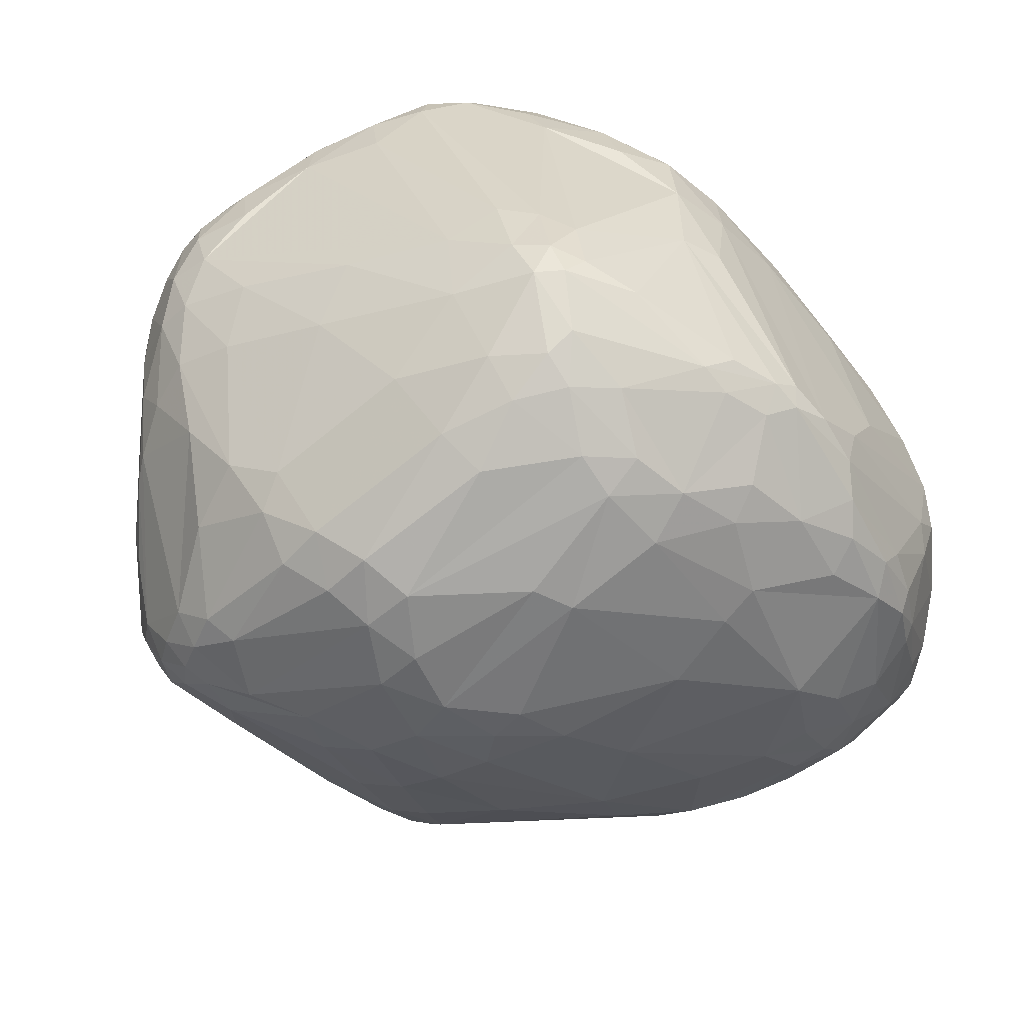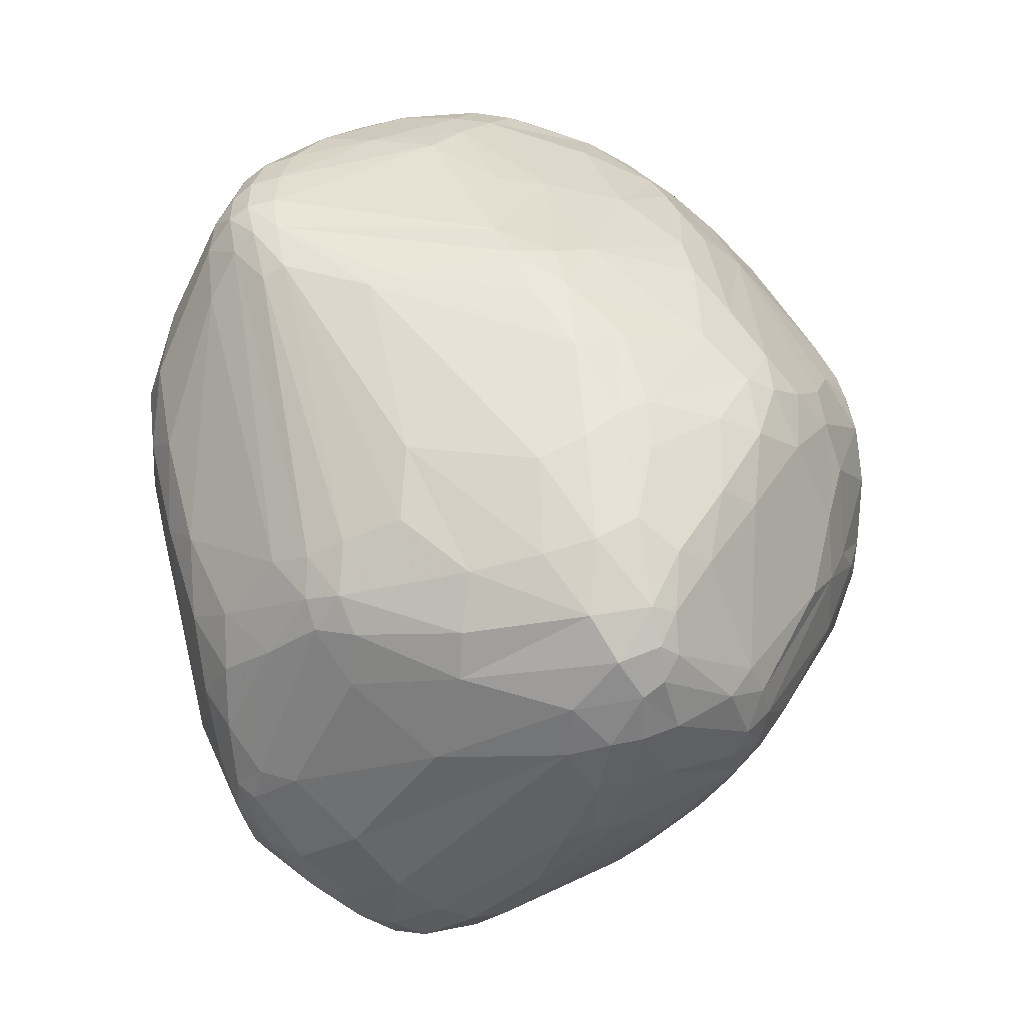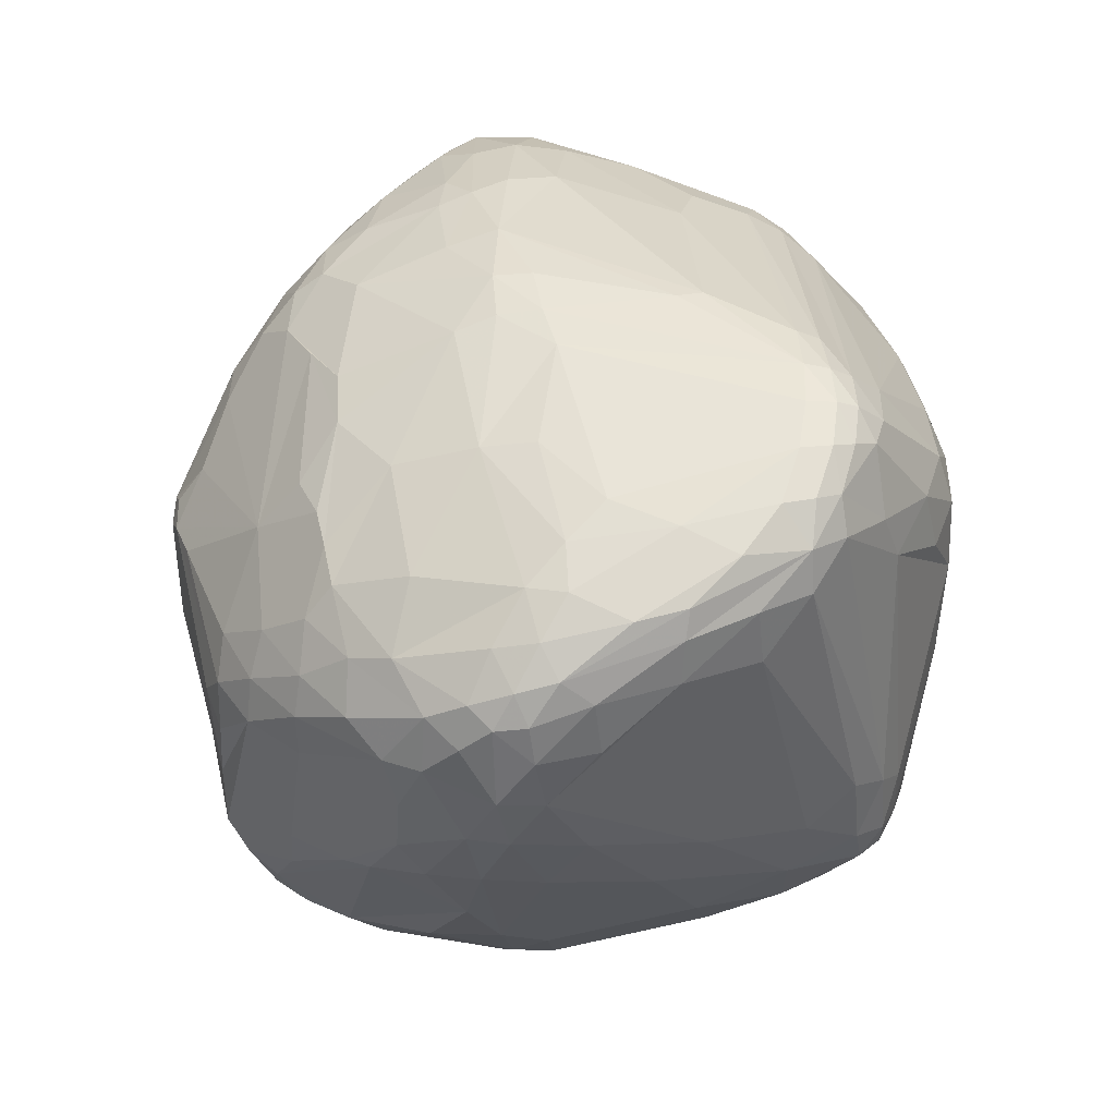
<metadata>
{"format":"obj","ext":"obj","renderer":"f3d","projection":"perspective","resolution":1024,"background":"white","views":[{"elev":-58.6,"azim":135.5,"up":"+Y"},{"elev":57.4,"azim":-100.6,"up":"+Y"},{"elev":36.4,"azim":87.7,"up":"+Y"}]}
</metadata>
<code>
v 99.24 88.29 112.3
v 99.96 107.3 124.9
v 100 107.8 129.1
v 99.16 97.36 121.1
v 100.2 91 108.2
v 100.7 82.36 105.9
v 101.6 117.2 133.6
v 101.6 85.83 101.8
v 101.6 116.3 129.2
v 100.4 85.67 117.1
v 100.9 107.2 133.8
v 102.8 77.51 113.4
v 102.9 80.15 102
v 102.9 95.15 103.1
v 103.6 124.4 135.1
v 103.8 123.9 131.1
v 102.3 116.5 137.9
v 104.5 121.8 125.6
v 104.5 95.56 140
v 106.8 104.5 149.3
v 104.7 124.1 139.9
v 105 90.28 96.24
v 106.9 114.8 150.1
v 105.5 75.37 104.5
v 107.6 101.5 98.38
v 105.6 111.4 148.2
v 106 72.88 114
v 106.1 83.26 134
v 107.2 73.27 122.5
v 106.4 130 135.5
v 108.3 122.8 147.7
v 107.2 128.2 126.8
v 107.5 131.1 138.3
v 108.3 109.3 152.5
v 108.8 81.58 138.9
v 108 92.5 145.3
v 109.3 95.23 91.02
v 104.6 83.46 97.52
v 110.5 134.6 138.4
v 109.7 113.7 153.6
v 110.1 132.5 140.7
v 109.6 134 132.9
v 110.4 68.81 113.4
v 109.2 117.7 109.8
v 110.6 71.33 128.4
v 107.6 76.73 98.23
v 110.7 69.17 107.7
v 114.8 70.81 94.3
v 111 76.68 137.6
v 111.2 68.49 118.3
v 115.8 101.8 86.15
v 108.5 87.56 91.79
v 113.3 94.05 86.57
v 108.7 98.03 149.4
v 113.8 128.6 114
v 113.9 68.49 101
v 114.4 135.7 141.1
v 114.7 137.4 138.1
v 114.5 107.2 91.81
v 115.6 72.05 92.27
v 121.4 91.04 160.5
v 117.2 106.2 87.51
v 114.8 137.3 130.3
v 116.3 88.28 85.08
v 110.6 118.3 152.7
v 110.5 82.66 142.2
v 117.2 64.12 111.5
v 114.7 70.42 135
v 117.7 133.2 115
v 120.2 68.35 90.78
v 116.1 72.36 139.8
v 118.1 80.55 86.27
v 110.8 102.5 153.9
v 118.2 101.9 84.25
v 118.4 64.19 104.6
v 118.5 123.3 100.8
v 118.7 63.46 117.8
v 111.8 122.6 151
v 133.8 81.77 168.4
v 121 134.9 147
v 121.2 70.29 88.52
v 124.7 127.6 97.31
v 121.4 138.2 142.9
v 113.4 106.2 157.4
v 122.1 129.3 102.1
v 122.5 63.16 126.4
v 122.6 68.46 141.8
v 125.9 121.7 91.13
v 123 109.2 84.36
v 123.3 139.6 126.1
v 123.5 140.7 132.8
v 123.7 137.2 117
v 126.2 65.28 90.37
v 137.3 72.79 163.4
v 118.1 95.27 83.53
v 125.6 104.2 166.9
v 125.6 140.6 138.5
v 126.6 131.8 100.9
v 120.7 83.61 84.17
v 128 115.6 85.18
v 128.7 67.23 86.59
v 128.8 89.52 167.2
v 124.2 116.9 163.1
v 128.9 108.9 81.99
v 128.2 129.6 96.8
v 129.7 132.4 155.1
v 129.9 136.7 150.5
v 135.2 103.3 172.8
v 130.4 94.92 170
v 122.7 102 82.43
v 136.4 56.92 127.3
v 128.6 112.5 167.2
v 141.5 76.2 79.38
v 135.5 78.09 167.4
v 137.2 97.9 174.3
v 132.6 134.6 102.5
v 132.7 137.5 109.9
v 132.9 132 97.78
v 125.6 60.21 105.8
v 126.8 70.33 85.7
v 134.8 128.8 93.39
v 135 62.18 91.01
v 128.7 63.93 139.1
v 135.5 142.2 127.9
v 135.8 86.79 79.9
v 134.6 118.3 167.8
v 136.1 64.53 86.37
v 136.9 82.25 170.6
v 136.9 115 81.98
v 143.3 57.44 98.24
v 137.1 65.13 150.9
v 137.2 142.9 134.3
v 135.1 141.4 142.3
v 138 78.12 169.1
v 139.2 134.3 157.9
v 139.4 66.68 83.13
v 133.8 109.6 170.5
v 133.4 120.3 86.27
v 140.1 142.7 138.9
v 140.1 128.2 163.7
v 140.2 137.7 152.6
v 140.3 107.2 80.14
v 141 55.6 113.8
v 141.5 98.95 175.9
v 141.7 139.9 112.2
v 136.7 92.85 173.3
v 142.5 69.8 80.47
v 142.8 67.51 160
v 142.9 56.32 103.5
v 146.3 53.49 129.5
v 142.7 78.3 170.7
v 148.1 104.4 177.7
v 142.9 116.6 171.6
v 144.5 61.54 88.24
v 141.8 141.7 143.2
v 146.9 132.4 161.8
v 149.5 95.05 176.7
v 147.5 121.4 170.3
v 148.8 127.6 166.1
v 154.1 68.21 79.5
v 148.8 70.94 78.9
v 147.1 135.2 158.1
v 149.8 54.93 140.6
v 150.6 115.8 80.3
v 151.1 57.44 148.3
v 151.2 143.5 135.7
v 154.2 109.9 79.19
v 152.1 60.75 155
v 152.1 58.02 93.1
v 152.7 141.9 142.3
v 172.2 139.5 97.93
v 153.8 51.54 130.2
v 153.4 74.92 170.2
v 153.4 52.21 135.3
v 153.5 60.37 88.54
v 145.9 120.1 83.11
v 154.7 71.98 78.56
v 154.7 64.38 160.8
v 157.2 65.7 82.22
v 155.4 106.8 178.5
v 145.3 70.41 164.8
v 150.8 103.8 178.3
v 158 69.19 79.27
v 153.7 137.3 153.5
v 164.7 106.4 78.63
v 158.8 54.68 100.9
v 174.3 74.68 172
v 159.5 109.3 177.6
v 153.5 120.6 170.8
v 153.6 130.8 162.6
v 160.6 106.3 178.6
v 160.7 52.48 142.6
v 160.7 121.4 82
v 160.7 51.77 113.8
v 160.4 57.05 94.33
v 161.6 143.1 131.8
v 162 55.16 150
v 162.3 50.36 135.6
v 157.6 92.02 176.9
v 172.6 140.9 100.9
v 161.3 142.7 136.7
v 163.8 107.9 177.7
v 164.1 116.5 79.57
v 165.2 58.71 156.2
v 167.9 132.9 155.8
v 166.7 92.95 78.73
v 179 118.6 165.8
v 167.7 55.18 100.4
v 159.7 114.2 174.2
v 168 57.57 95.06
v 160.9 131.9 159.3
v 174.7 61.89 91.04
v 174.6 133.6 90.7
v 163.4 65.49 83.51
v 178.4 138 94.77
v 169 139.5 141.5
v 166.1 51.44 115.3
v 164.4 69.2 80.75
v 170.4 49.82 132.4
v 170.4 50.72 138.8
v 185 98.67 173.2
v 166.9 142.7 114.7
v 171.9 68.73 167.9
v 168.4 142.1 130.9
v 172.4 122.2 82.12
v 166 142.5 111.4
v 174.7 130.7 155.7
v 172.9 105.9 79.61
v 173.3 115.9 80.14
v 173.4 56.76 99.33
v 168.1 141.3 136.4
v 167.3 66.88 83.24
v 179 125 160.4
v 171.6 55.4 152.2
v 179.9 60.89 95.13
v 178.5 72.97 84
v 166.8 96.97 177.6
v 172.3 92.13 80.06
v 176.9 62.05 162.5
v 176 84.54 174.2
v 177.3 50.6 126.6
v 169.3 108.3 175.9
v 177.7 50.77 133.3
v 182.3 134.3 91.35
v 178.4 57.86 156.3
v 173.9 140.5 129.4
v 183.4 65.68 90.93
v 179.5 140.7 100.8
v 179.6 140 97.64
v 180.2 114.4 83.13
v 181.3 55.73 109.4
v 181.4 122.6 85.11
v 187.5 72.52 88.01
v 182.2 61.33 161
v 182.7 69.76 169.4
v 182.8 65.3 165.5
v 187.1 87.11 172
v 185.8 107.8 170.4
v 184.7 124.7 158.2
v 183.7 74.96 171.8
v 183.8 130.5 149.2
v 183.9 59.96 101
v 184 52.6 127.4
v 184 52.98 134.2
v 184.1 63.37 94.51
v 184.4 137.7 94.83
v 185.6 58 151.3
v 195.9 133.6 124.6
v 185.2 138.9 97.48
v 186.9 134.2 92.8
v 185.3 139.3 101.2
v 185.5 75.33 86.23
v 185.5 62.98 162
v 185.6 134 138.9
v 187.7 79.36 171.8
v 186.8 83.05 86.3
v 186.8 67.54 166.3
v 187.2 59.14 110.3
v 188.9 119.5 89.45
v 187.3 61.41 157.7
v 191 112.2 165.1
v 188.1 74.21 169.4
v 188.5 102.4 171.3
v 188.7 64.63 100.5
v 188.9 65.97 162.4
v 189.4 95.74 171.4
v 189.4 135.8 95.71
v 189.4 56.55 137.1
v 189.2 123.2 157.2
v 189.7 76.78 88.26
v 189.7 56.38 130.5
v 190.1 72.35 90.89
v 186.9 135.5 132
v 190.4 72.22 165.8
v 190.5 125.8 91.66
v 190.8 136.7 98.48
v 191.2 64.87 157
v 191.3 136.8 102.4
v 195 78.71 163.3
v 192.8 78.21 92.05
v 189.3 60.59 152.7
v 193.5 106.9 166.7
v 193.8 67.38 112.2
v 194.1 120.9 156.3
v 194.6 74.26 101
v 194.6 61.64 135.7
v 194.7 101.2 167.4
v 190.8 85.75 88.97
v 194.9 116.7 159.6
v 195 132.8 97.78
v 196.2 64.67 131.5
v 197 84.62 163.1
v 200.2 130.8 129.4
v 196.7 133.5 100.9
v 197 128.2 97.13
v 197.3 83.85 99.28
v 197.6 133.5 105
v 198 124.9 147.1
v 199.7 132.2 116.5
v 194.5 88.2 93.11
v 197.1 67.45 146.4
v 199 111.6 160.4
v 200.6 106.7 161.2
v 204.2 85.81 153.2
v 200.7 129.2 101.6
v 200.9 101.3 161
v 204 127.4 134.2
v 201.9 123.9 101.4
v 202 116.4 154.5
v 202 80.1 118.6
v 202.9 130.3 109.8
v 203.3 87.5 112.5
v 199.8 69.43 137.4
v 202 85.06 156.5
v 204.3 78.03 141.7
v 205 116.7 107.1
v 205.1 118.6 149.3
v 205.4 124 107.9
v 205.5 127.7 129.3
v 205.6 110.6 154.9
v 208.8 125.8 122.2
v 207.2 85.25 131.8
v 207.4 126.5 115.9
v 209.3 117.3 116.8
v 207.5 87.48 146.5
v 208.2 93.03 149.6
v 208.7 122.6 138.1
v 208.8 123 116.4
v 209.1 107 150.9
v 209.2 88.01 139.8
v 209.5 93.23 127.1
v 209.6 123.8 132.7
v 209.7 100.7 149.2
v 212.5 120.5 130.6
v 210.9 114.6 145.8
v 212.5 97.52 141.5
v 211.8 107.4 146.3
v 212.2 117.2 140.9
v 212.5 110.1 125.8
v 212.5 96.49 136.3
v 212.7 117.2 126.7
v 212.8 119.2 135.7
v 213.4 111.7 142
v 214.5 104.4 137.9
v 213.6 103.4 132.2
v 214.3 115.5 134.1
v 214.1 115 138.2
v 214.7 110.4 133.5
g foo
f 29 50 45
f 86 68 50
f 50 45 68
f 66 36 35
f 55 42 63
f 39 41 57
f 97 58 83
f 39 57 58
f 80 83 57
f 57 58 83
f 238 177 206
f 161 185 177
f 177 206 185
f 211 233 207
f 27 29 12
f 20 36 19
f 28 19 35
f 35 36 19
f 163 165 123
f 131 123 165
f 86 68 123
f 131 123 87
f 68 123 87
f 137 108 144
f 144 115 108
f 181 151 134
f 97 58 91
f 90 91 63
f 42 63 58
f 63 58 91
f 242 202 283
f 202 283 221
f 261 304 318
f 329 337 304
f 318 337 304
f 60 38 52
f 60 52 72
f 53 64 52
f 99 72 64
f 52 72 64
f 31 65 78
f 99 120 72
f 16 7 15
f 11 17 7
f 21 15 17
f 7 15 17
f 345 356 346
f 357 353 356
f 356 346 353
f 246 293 268
f 228 250 279
f 252 279 250
f 209 189 207
f 211 207 190
f 190 189 207
f 281 259 207
f 233 207 259
f 281 289 259
f 302 307 323
f 349 323 326
f 307 323 326
f 325 331 317
f 319 317 331
f 341 352 354
f 357 364 356
f 245 220 243
f 71 114 94
f 181 178 148
f 131 148 168
f 204 168 178
f 148 168 178
f 243 219 220
f 192 220 198
f 220 198 219
f 143 150 111
f 101 136 127
f 160 154 136
f 127 154 136
f 48 60 70
f 101 70 81
f 81 60 70
f 101 70 93
f 195 212 210
f 230 210 235
f 212 210 235
f 10 12 6
f 24 6 27
f 12 6 27
f 60 72 81
f 101 81 120
f 72 81 120
f 5 8 6
f 38 13 8
f 24 6 13
f 13 8 6
f 24 46 13
f 38 13 46
f 95 125 113
f 161 113 125
f 2 4 3
f 11 3 4
f 53 37 52
f 38 52 22
f 25 22 37
f 52 22 37
f 48 46 60
f 38 60 46
f 53 64 95
f 64 95 99
f 147 99 120
f 95 99 113
f 147 113 99
f 138 176 129
f 193 164 176
f 142 129 164
f 176 129 164
f 160 147 136
f 101 136 120
f 136 120 147
f 154 127 122
f 101 93 127
f 127 122 93
f 93 130 122
f 154 122 130
f 204 239 178
f 223 181 239
f 178 181 239
f 238 177 183
f 198 194 217
f 93 130 119
f 143 119 149
f 119 149 130
f 28 10 29
f 29 12 10
f 10 6 1
f 5 1 6
f 93 56 70
f 24 48 56
f 70 48 56
f 86 111 77
f 67 77 119
f 143 119 111
f 111 77 119
f 5 14 8
f 25 22 14
f 38 8 22
f 8 22 14
f 24 46 48
f 27 29 50
f 67 77 43
f 86 50 77
f 27 43 50
f 50 77 43
f 93 119 75
f 67 75 119
f 24 47 56
f 93 56 75
f 67 75 47
f 56 75 47
f 24 47 27
f 67 43 47
f 27 43 47
f 157 151 128
f 28 49 35
f 71 66 49
f 35 66 49
f 68 49 71
f 68 49 45
f 28 29 49
f 45 29 49
f 68 87 71
f 131 94 87
f 87 71 94
f 163 150 123
f 86 123 111
f 123 111 150
f 181 94 134
f 134 114 94
f 131 148 94
f 181 94 148
f 73 34 84
f 23 40 34
f 84 40 34
f 102 128 79
f 114 79 134
f 151 134 128
f 134 128 79
f 144 115 146
f 61 66 36
f 61 79 66
f 71 79 66
f 71 114 79
f 61 36 54
f 102 73 84
f 102 73 61
f 73 61 54
f 157 146 128
f 115 109 146
f 102 128 109
f 109 146 128
f 76 55 44
f 18 44 32
f 32 55 44
f 20 11 19
f 102 109 84
f 115 96 109
f 40 84 96
f 96 109 84
f 73 54 20
f 36 54 20
f 55 42 32
f 16 32 30
f 42 32 30
f 28 10 19
f 11 19 4
f 10 19 4
f 41 57 78
f 57 78 80
f 73 34 20
f 23 26 34
f 20 26 34
f 141 135 107
f 80 107 106
f 140 106 135
f 107 106 135
f 78 106 80
f 98 69 92
f 55 63 69
f 90 92 63
f 63 69 92
f 21 23 31
f 126 112 137
f 302 258 283
f 242 283 258
f 152 180 182
f 180 188 209
f 209 202 188
f 137 152 144
f 102 79 61
f 137 153 126
f 112 137 108
f 115 96 108
f 40 112 96
f 96 108 112
f 78 103 65
f 40 65 112
f 65 112 103
f 41 31 78
f 126 112 103
f 153 158 126
f 140 126 158
f 78 106 103
f 140 126 106
f 106 103 126
f 42 39 58
f 39 41 33
f 41 31 33
f 21 33 31
f 224 201 231
f 216 231 201
f 116 117 200
f 200 145 117
f 80 83 107
f 141 107 133
f 97 133 83
f 83 107 133
f 42 39 30
f 21 30 33
f 39 30 33
f 141 155 133
f 31 65 23
f 65 23 40
f 21 23 17
f 20 17 26
f 17 26 23
f 20 11 17
f 16 15 30
f 21 30 15
f 16 18 32
f 82 76 85
f 105 98 82
f 85 98 82
f 18 25 44
f 98 69 85
f 76 85 55
f 55 69 85
f 53 37 51
f 25 59 37
f 37 51 59
f 59 62 51
f 76 59 44
f 25 44 59
f 82 59 62
f 82 59 76
f 5 2 1
f 10 1 4
f 1 4 2
f 18 14 9
f 5 2 14
f 2 14 9
f 18 14 25
f 16 7 9
f 2 9 3
f 11 3 7
f 7 9 3
f 16 9 18
f 105 138 121
f 89 88 62
f 82 62 88
f 95 110 125
f 142 125 110
f 142 104 110
f 89 110 104
f 89 74 62
f 53 51 74
f 51 74 62
f 89 74 110
f 53 95 74
f 95 74 110
f 161 125 167
f 142 167 125
f 89 100 104
f 138 129 100
f 142 104 129
f 129 100 104
f 116 171 200
f 138 88 105
f 88 105 82
f 138 88 100
f 89 100 88
f 105 121 118
f 105 98 118
f 116 98 118
f 90 92 145
f 98 117 92
f 92 145 117
f 98 116 117
f 190 162 156
f 141 135 162
f 140 156 135
f 162 156 135
f 249 248 269
f 296 269 271
f 248 269 271
f 121 215 118
f 116 118 171
f 118 171 215
f 121 138 176
f 193 164 203
f 185 203 167
f 142 167 164
f 203 167 164
f 249 266 215
f 270 244 266
f 213 215 244
f 266 215 244
f 296 287 269
f 270 266 287
f 249 269 266
f 269 266 287
f 193 176 213
f 121 213 176
f 121 215 213
f 185 229 203
f 193 203 225
f 252 225 229
f 229 203 225
f 228 279 276
f 279 276 308
f 298 317 319
f 261 304 289
f 329 355 337
f 361 354 348
f 325 348 343
f 341 343 354
f 348 343 354
f 361 344 348
f 336 338 344
f 325 348 338
f 348 338 344
f 262 265 284
f 247 292 265
f 305 284 292
f 265 284 292
f 185 228 206
f 206 238 228
f 185 228 229
f 252 229 250
f 228 229 250
f 336 328 338
f 315 325 328
f 338 325 328
f 270 310 287
f 296 287 310
f 249 248 200
f 200 226 248
f 248 222 226
f 308 315 279
f 252 279 295
f 279 295 315
f 315 325 310
f 296 310 314
f 314 325 310
f 249 200 171
f 325 314 317
f 296 298 314
f 317 298 314
f 252 225 244
f 193 213 225
f 225 244 213
f 308 328 315
f 315 295 310
f 252 270 295
f 270 295 310
f 252 270 244
f 249 215 171
f 296 298 271
f 248 224 222
f 313 319 339
f 341 319 339
f 319 341 331
f 325 331 343
f 331 343 341
f 224 231 246
f 341 339 352
f 367 362 366
f 361 366 354
f 352 354 362
f 354 362 366
f 261 289 227
f 233 227 259
f 227 259 289
f 357 363 355
f 367 358 363
f 337 355 358
f 355 358 363
f 313 268 319
f 298 319 268
f 313 293 268
f 352 339 327
f 339 327 313
f 298 268 271
f 248 271 246
f 268 271 246
f 170 184 155
f 141 155 162
f 155 162 184
f 248 246 224
f 261 274 216
f 246 231 274
f 274 216 231
f 170 201 184
f 205 184 216
f 201 184 216
f 166 196 222
f 224 222 196
f 90 145 124
f 166 226 222
f 200 145 226
f 166 226 124
f 145 226 124
f 166 124 132
f 90 91 124
f 97 132 91
f 91 124 132
f 189 190 159
f 140 159 156
f 190 159 156
f 170 155 139
f 97 139 133
f 139 133 155
f 170 166 139
f 97 139 132
f 139 132 166
f 364 365 368
f 361 368 359
f 368 359 365
f 224 201 196
f 170 166 201
f 201 196 166
f 190 162 184
f 205 227 216
f 261 216 227
f 246 274 293
f 182 191 180
f 202 188 191
f 180 188 191
f 190 205 211
f 313 274 293
f 211 233 227
f 190 205 184
f 211 227 205
f 357 353 349
f 180 153 158
f 367 358 362
f 352 362 347
f 337 347 358
f 347 358 362
f 337 347 327
f 352 327 347
f 261 274 318
f 337 318 327
f 313 327 274
f 318 327 274
f 140 158 159
f 180 189 158
f 159 189 158
f 353 326 349
f 364 367 368
f 361 368 366
f 368 366 367
f 221 191 202
f 221 191 237
f 182 237 191
f 281 207 258
f 242 258 207
f 302 258 281
f 144 146 182
f 146 182 157
f 182 199 157
f 180 189 209
f 180 153 152
f 137 152 153
f 209 207 202
f 207 202 242
f 365 359 344
f 361 344 359
f 281 289 309
f 329 309 304
f 309 304 289
f 357 349 355
f 329 355 340
f 355 340 349
f 302 322 281
f 329 309 322
f 309 322 281
f 349 340 323
f 329 322 340
f 302 323 322
f 322 340 323
f 357 364 363
f 364 363 367
f 294 334 299
f 312 299 334
f 345 356 350
f 342 350 360
f 364 360 356
f 356 350 360
f 342 360 351
f 364 365 360
f 365 360 351
f 353 334 346
f 345 346 324
f 346 324 334
f 353 326 312
f 307 312 326
f 144 152 182
f 282 294 299
f 221 283 286
f 302 307 283
f 283 286 307
f 282 275 299
f 307 312 275
f 312 275 299
f 353 334 312
f 307 275 257
f 240 257 275
f 307 257 286
f 221 286 257
f 240 260 275
f 282 275 260
f 240 237 199
f 182 199 237
f 240 237 257
f 221 237 257
f 131 165 168
f 192 197 165
f 204 168 197
f 165 168 197
f 288 291 306
f 333 306 311
f 291 306 311
f 282 277 255
f 223 255 256
f 273 256 277
f 255 256 277
f 282 277 294
f 273 285 277
f 294 285 277
f 273 254 280
f 280 245 254
f 245 280 267
f 301 267 280
f 240 187 260
f 223 255 187
f 282 260 255
f 255 187 260
f 223 256 239
f 273 254 256
f 256 239 254
f 143 150 172
f 294 285 297
f 273 280 285
f 301 297 280
f 285 297 280
f 223 173 181
f 151 173 181
f 240 187 199
f 157 199 187
f 223 187 173
f 157 151 187
f 173 151 187
f 254 245 234
f 204 239 234
f 254 234 239
f 192 163 165
f 288 301 267
f 245 220 234
f 204 234 197
f 192 197 220
f 220 234 197
f 245 243 267
f 288 267 264
f 243 267 264
f 192 174 163
f 163 150 174
f 192 198 174
f 150 174 172
f 198 174 172
f 365 316 332
f 305 332 316
f 333 321 335
f 288 301 306
f 321 306 301
f 333 321 306
f 345 350 335
f 342 333 350
f 350 335 333
f 321 297 301
f 232 253 247
f 212 247 232
f 294 334 324
f 294 297 324
f 321 335 297
f 345 324 335
f 324 335 297
f 241 208 230
f 243 241 263
f 291 263 278
f 241 251 263
f 262 278 251
f 251 263 278
f 243 264 263
f 288 291 264
f 264 263 291
f 243 219 241
f 198 217 219
f 219 241 217
f 195 212 214
f 143 194 172
f 198 172 194
f 161 185 167
f 186 169 195
f 154 175 169
f 175 169 195
f 154 130 169
f 186 169 130
f 186 149 194
f 143 194 149
f 186 149 130
f 195 214 179
f 160 179 154
f 195 175 179
f 154 175 179
f 214 179 183
f 160 179 183
f 183 177 160
f 161 177 160
f 160 147 161
f 161 113 147
f 308 300 320
f 305 316 300
f 300 320 316
f 241 251 230
f 230 262 251
f 308 328 320
f 328 320 336
f 320 336 316
f 365 316 344
f 344 336 316
f 241 208 217
f 186 194 208
f 217 194 208
f 291 278 303
f 262 284 278
f 305 303 284
f 284 278 303
f 365 351 332
f 342 330 351
f 305 332 330
f 332 330 351
f 342 311 330
f 291 303 311
f 305 330 303
f 330 303 311
f 342 311 333
f 228 276 238
f 272 238 276
f 232 253 236
f 253 236 272
f 308 300 290
f 305 292 300
f 253 290 292
f 300 290 292
f 186 195 208
f 230 208 210
f 210 195 208
f 247 292 253
f 308 290 276
f 253 272 290
f 290 276 272
f 212 232 214
f 214 183 232
f 218 183 232
f 238 183 218
f 272 238 236
f 232 236 218
f 238 218 236
f 262 265 235
f 212 235 247
f 235 247 265
f 230 262 235
g

</code>
